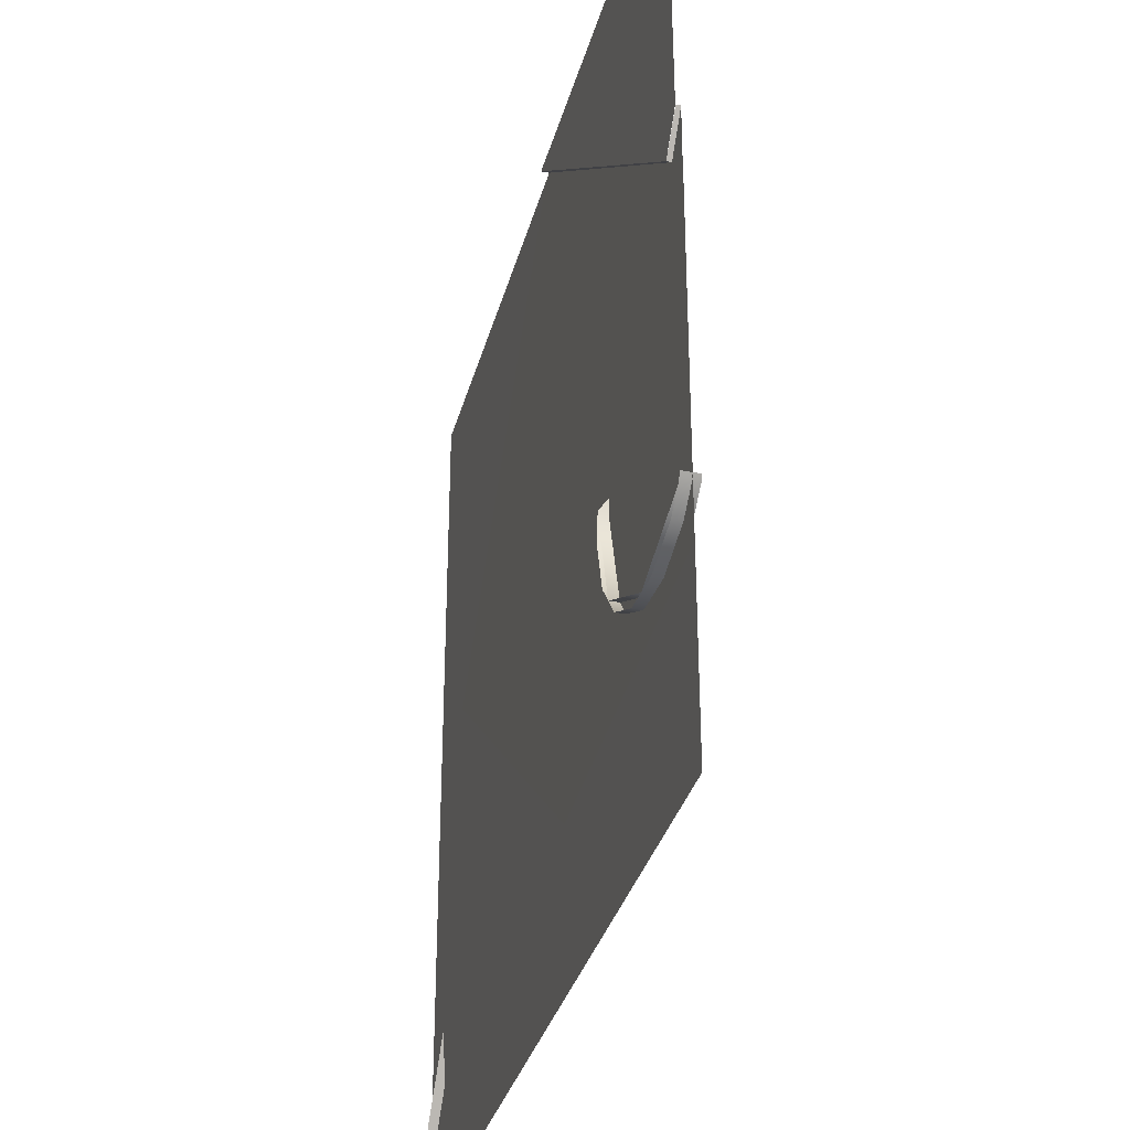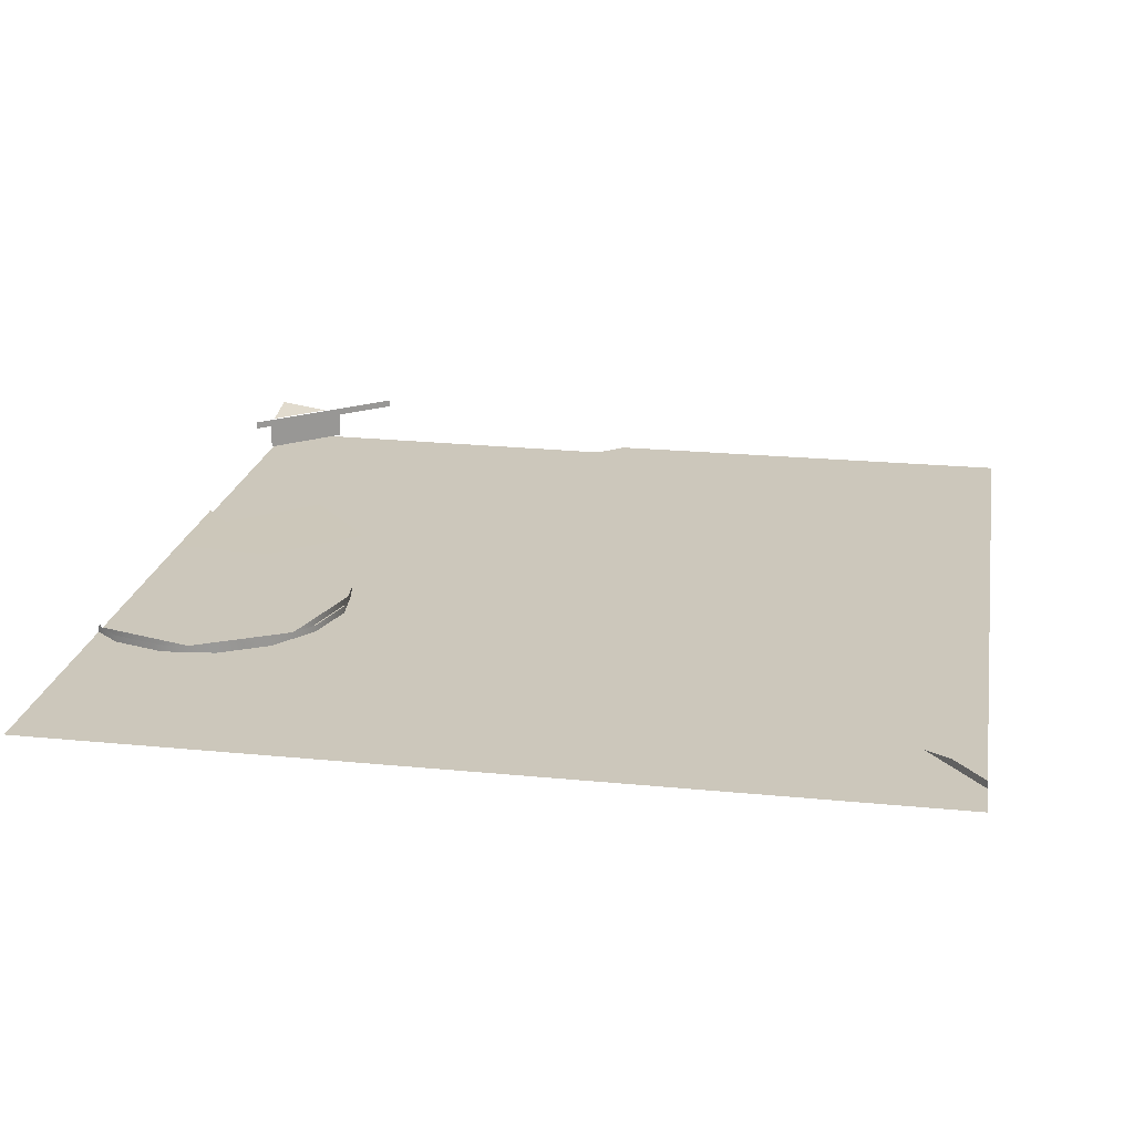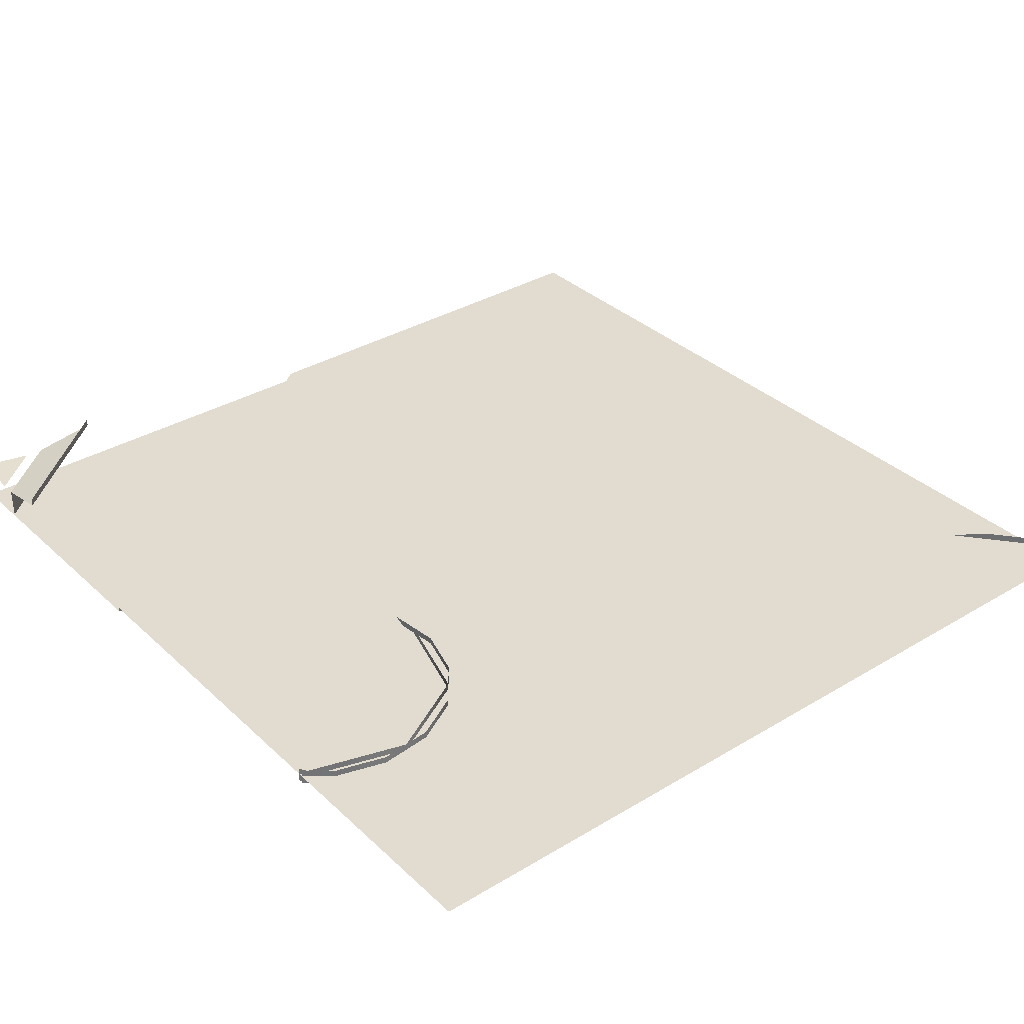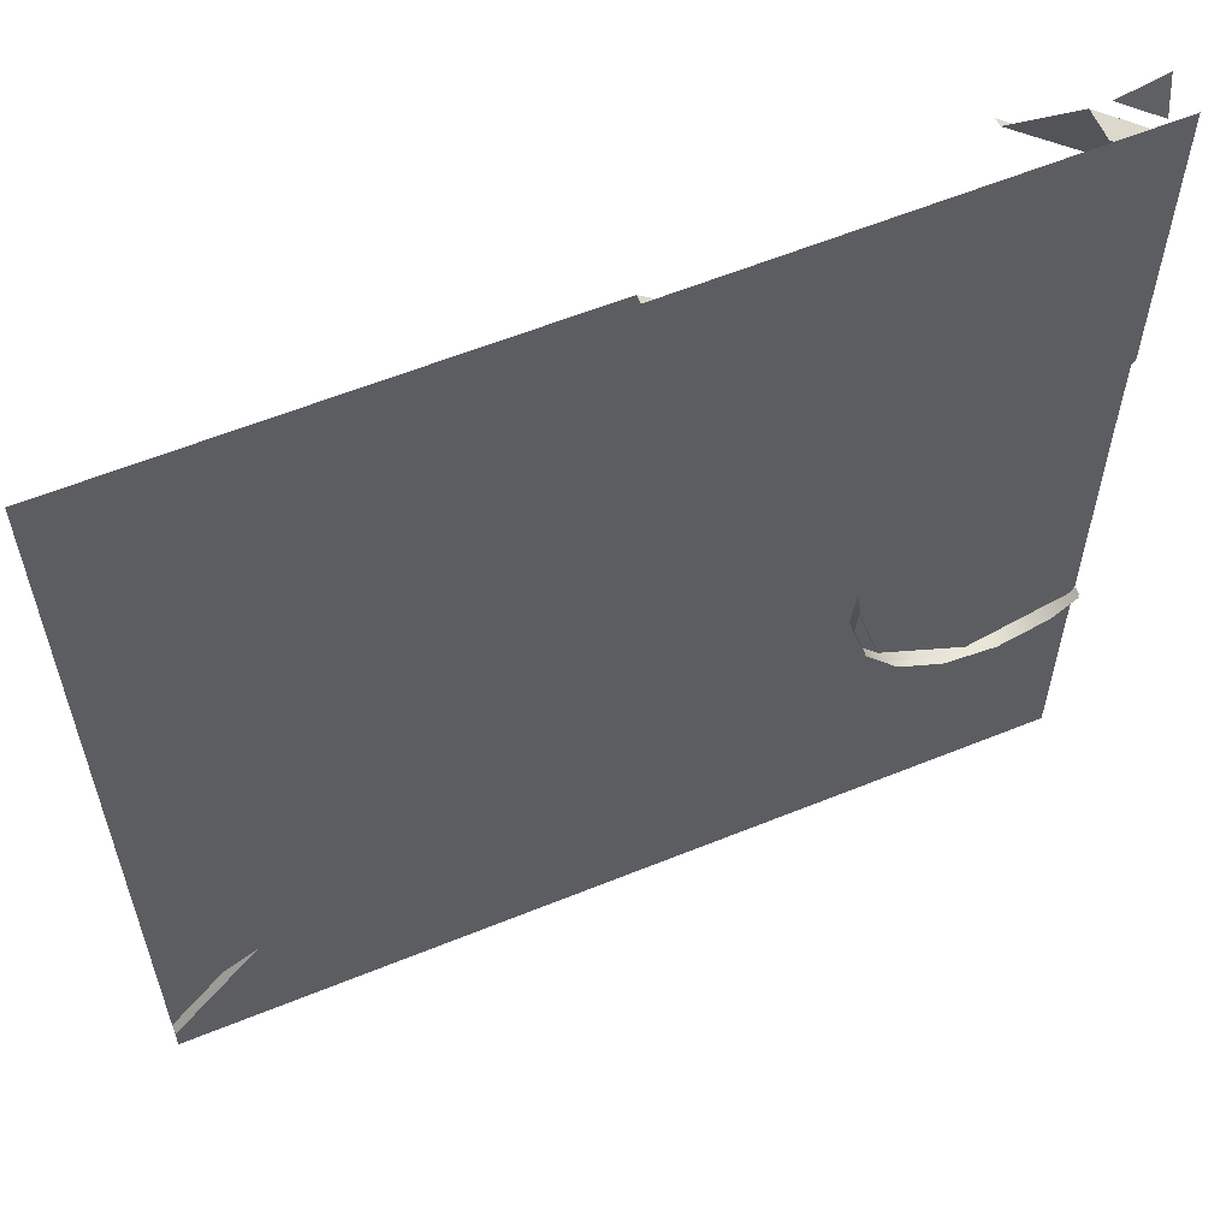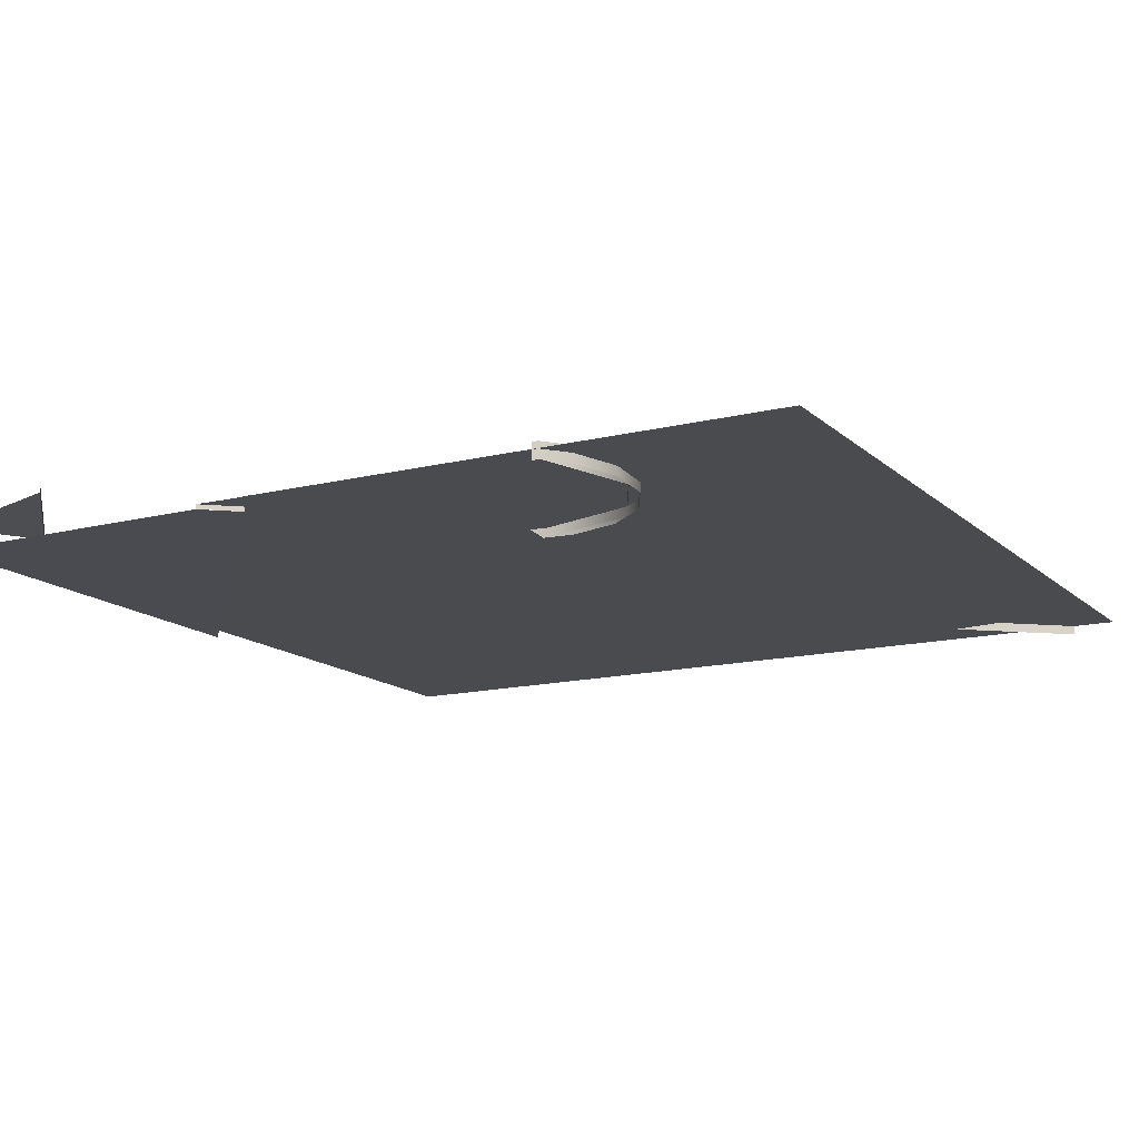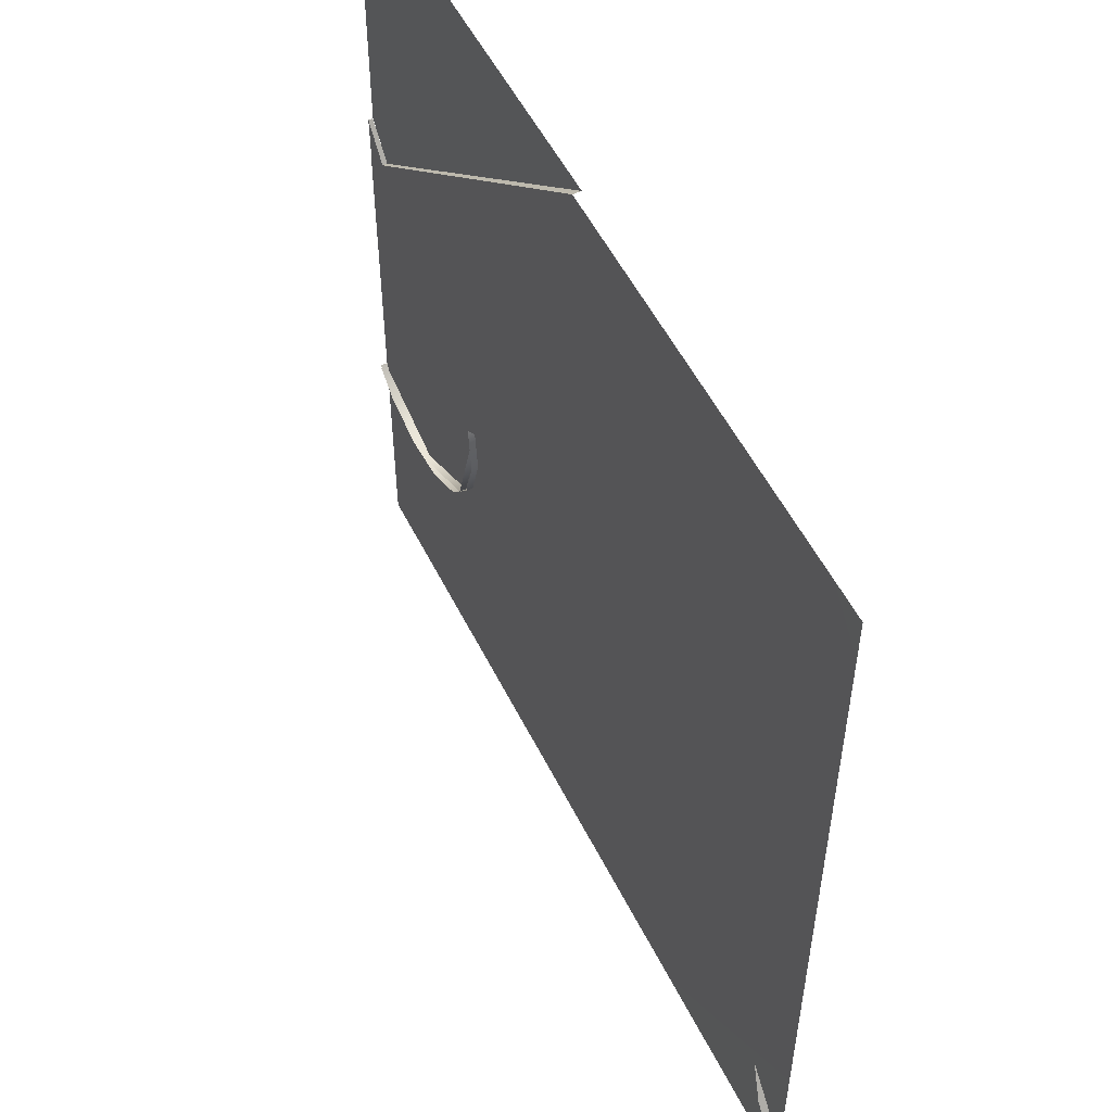
<metadata>
{"format":"obj","ext":"obj","renderer":"f3d","projection":"perspective","resolution":1024,"background":"white","views":[{"elev":-33.5,"azim":-104.3,"up":"+Y"},{"elev":21.6,"azim":9.9,"up":"+Z"},{"elev":34.4,"azim":-39.0,"up":"+Z"},{"elev":59.2,"azim":157.3,"up":"+Y"},{"elev":-14.2,"azim":-61.2,"up":"+Z"},{"elev":53.7,"azim":63.9,"up":"+Y"}]}
</metadata>
<code>
g DecalMesh_Common_Decal_Crack_01__15
v -0.4361 -0.2459 -0.049
v -0.4481 -0.1335 -0.049
v -0.4429 -0.1819 -0.083
v -0.4361 -0.2459 -0.049
v -0.4429 -0.1819 -0.083
v -0.4361 -0.2459 -0.083
v -0.4361 -0.2459 -0.049
v -0.4361 -0.2459 -0.083
v -0.4498 -0.2925 -0.083
v -0.468 -0.3542 -0.049
v -0.4361 -0.2459 -0.049
v -0.4498 -0.2925 -0.083
v -0.468 -0.3542 -0.049
v -0.4498 -0.2925 -0.083
v -0.468 -0.3542 -0.083
v -0.468 -0.3542 -0.049
v -0.468 -0.3542 -0.083
v -0.4985 -0.3921 -0.083
v -0.539 -0.4421 -0.049
v -0.468 -0.3542 -0.049
v -0.4985 -0.3921 -0.083
v -0.539 -0.4421 -0.049
v -0.4985 -0.3921 -0.083
v -0.539 -0.4421 -0.083
v -0.539 -0.4421 -0.049
v -0.539 -0.4421 -0.083
v -0.5816 -0.4654 -0.083
v -0.6382 -0.4962 -0.049
v -0.539 -0.4421 -0.049
v -0.5816 -0.4654 -0.083
v -0.6382 -0.4962 -0.049
v -0.5816 -0.4654 -0.083
v -0.6382 -0.4962 -0.083
v -0.6382 -0.4962 -0.049
v -0.6382 -0.4962 -0.083
v -0.6865 -0.5013 -0.083
v -0.7505 -0.5082 -0.049
v -0.6382 -0.4962 -0.049
v -0.6865 -0.5013 -0.083
v -0.7505 -0.5082 -0.049
v -0.6865 -0.5013 -0.083
v -0.7505 -0.5082 -0.083
v -0.7505 -0.5082 -0.049
v -0.7505 -0.5082 -0.083
v -0.7971 -0.4944 -0.083
v -0.8589 -0.4762 -0.049
v -0.7505 -0.5082 -0.049
v -0.7971 -0.4944 -0.083
v -0.8589 -0.4762 -0.049
v -0.7971 -0.4944 -0.083
v -0.8589 -0.4762 -0.083
v -0.8589 -0.4762 -0.049
v -0.8589 -0.4762 -0.083
v -0.8819 -0.4576 -0.083
v -0.8589 -0.4762 -0.049
v -0.8819 -0.4576 -0.083
v -0.8967 -0.4457 -0.083
v -0.9125 -0.433 -0.049
v -0.8589 -0.4762 -0.049
v -0.8967 -0.4457 -0.083
v -0.9125 -0.433 -0.049
v -0.8967 -0.4457 -0.083
v -0.9125 -0.433 -0.083
v -0.4421 -0.1897 -0.049
v -0.4421 -0.1897 -0.083
v -0.4685 -0.2794 -0.083
v -0.5035 -0.3982 -0.049
v -0.4421 -0.1897 -0.049
v -0.4685 -0.2794 -0.083
v -0.5035 -0.3982 -0.049
v -0.4685 -0.2794 -0.083
v -0.5035 -0.3982 -0.083
v -0.5035 -0.3982 -0.049
v -0.5035 -0.3982 -0.083
v -0.5856 -0.4429 -0.083
v -0.6943 -0.5022 -0.049
v -0.5035 -0.3982 -0.049
v -0.5856 -0.4429 -0.083
v -0.6943 -0.5022 -0.049
v -0.5856 -0.4429 -0.083
v -0.6943 -0.5022 -0.083
v -0.6943 -0.5022 -0.049
v -0.6943 -0.5022 -0.083
v -0.784 -0.4758 -0.083
v -0.9028 -0.4408 -0.049
v -0.6943 -0.5022 -0.049
v -0.784 -0.4758 -0.083
v -0.9028 -0.4408 -0.049
v -0.784 -0.4758 -0.083
v -0.9028 -0.4408 -0.083
v -0.9028 -0.4408 -0.049
v -0.9028 -0.4408 -0.083
v -0.907 -0.4331 -0.083
v -0.9125 -0.423 -0.05636
v -0.9028 -0.4408 -0.049
v -0.907 -0.4331 -0.083
v -0.9125 -0.423 -0.05636
v -0.907 -0.4331 -0.083
v -0.9125 -0.423 -0.083
v -0.9028 -0.4408 -0.049
v -0.9125 -0.423 -0.05636
v -0.9125 -0.423 -0.049
v -0.4421 -0.1897 -0.049
v -0.4421 -0.1897 -0.083
v -0.4685 -0.2794 -0.083
v -0.5035 -0.3982 -0.049
v -0.4421 -0.1897 -0.049
v -0.4685 -0.2794 -0.083
v -0.5035 -0.3982 -0.049
v -0.4685 -0.2794 -0.083
v -0.5035 -0.3982 -0.083
v -0.5035 -0.3982 -0.049
v -0.5035 -0.3982 -0.083
v -0.5856 -0.4429 -0.083
v -0.6943 -0.5022 -0.049
v -0.5035 -0.3982 -0.049
v -0.5856 -0.4429 -0.083
v -0.6943 -0.5022 -0.049
v -0.5856 -0.4429 -0.083
v -0.6943 -0.5022 -0.083
v -0.6943 -0.5022 -0.049
v -0.6943 -0.5022 -0.083
v -0.784 -0.4758 -0.083
v -0.9028 -0.4408 -0.049
v -0.6943 -0.5022 -0.049
v -0.784 -0.4758 -0.083
v -0.9028 -0.4408 -0.049
v -0.784 -0.4758 -0.083
v -0.9028 -0.4408 -0.083
v -0.9028 -0.4408 -0.049
v -0.9028 -0.4408 -0.083
v -0.907 -0.4331 -0.083
v -0.9125 -0.423 -0.05636
v -0.9028 -0.4408 -0.049
v -0.907 -0.4331 -0.083
v -0.9125 -0.423 -0.05636
v -0.907 -0.4331 -0.083
v -0.9125 -0.423 -0.083
v -0.9028 -0.4408 -0.049
v -0.9125 -0.423 -0.05636
v -0.9125 -0.423 -0.049
v -0.8529 0.2396 -0.06327
v -0.9125 0.1899 -0.06358
v -0.9125 0.1899 -0.06327
v -0.8529 0.2396 -0.07327
v -0.01603 0.9378 -0.0804
v -0.9125 0.9378 -0.0759
v -0.8529 0.2396 -0.07327
v -0.9125 0.9378 -0.0759
v -0.9125 0.3111 -0.07327
v -0.8529 0.2396 -0.06327
v -0.9125 0.245 -0.06393
v -0.9125 0.1899 -0.06358
v -0.8529 0.2396 -0.06327
v -0.9125 0.3111 -0.06327
v -0.9125 0.245 -0.06393
v -0.8529 0.2396 -0.06327
v 0.9125 0.08012 -0.06327
v 0.9125 0.9378 -0.06327
v -0.8529 0.2396 -0.06327
v 0.9125 0.9378 -0.06327
v -0.01603 0.9378 -0.06327
v -0.8529 0.2396 -0.06327
v 0.1244 -0.9318 -0.06327
v 0.307 -0.9318 -0.06327
v 0.9125 0.08012 -0.06327
v -0.8529 0.2396 -0.06327
v 0.307 -0.9318 -0.06327
v 0.9125 0.08012 -0.06327
v 0.307 -0.9318 -0.06327
v 0.9125 -0.9318 -0.06327
v -0.8529 0.2396 -0.06327
v -0.9125 0.1899 -0.06327
v 0.08394 -0.9318 -0.06327
v -0.8529 0.2396 -0.06327
v 0.08394 -0.9318 -0.06327
v 0.1244 -0.9318 -0.06327
v -0.9125 0.1899 -0.06327
v -0.9125 -0.9318 -0.06327
v 0.08394 -0.9318 -0.06327
v -0.8529 0.2396 -0.06327
v -0.8529 0.2396 -0.07327
v -0.9125 0.3111 -0.0729
v -0.8529 0.2396 -0.06327
v -0.9125 0.3111 -0.0729
v -0.9125 0.3111 -0.06392
v -0.8529 0.2396 -0.06327
v -0.9125 0.3111 -0.06392
v -0.9125 0.3111 -0.06327
v -0.8529 0.2396 -0.07327
v -0.01603 0.9378 -0.06891
v -0.01603 0.9378 -0.0804
v -0.8529 0.2396 -0.07327
v -0.8529 0.2396 -0.06327
v -0.01603 0.9378 -0.06327
v -0.8529 0.2396 -0.07327
v -0.01603 0.9378 -0.06327
v -0.01603 0.9378 -0.06853
v -0.8529 0.2396 -0.07327
v -0.01603 0.9378 -0.06853
v -0.01603 0.9378 -0.06891
v 0.8462 -0.76 -0.048
v 0.7349 -0.6266 -0.083
v 0.7267 -0.6167 -0.083
v 0.8462 -0.76 -0.048
v 0.8462 -0.76 -0.083
v 0.745 -0.6386 -0.083
v 0.8462 -0.76 -0.048
v 0.745 -0.6386 -0.083
v 0.7349 -0.6266 -0.083
v 0.8462 -0.76 -0.048
v 0.9125 -0.8394 -0.06352
v 0.8908 -0.8134 -0.083
v 0.8462 -0.76 -0.048
v 0.8908 -0.8134 -0.083
v 0.8462 -0.76 -0.083
v 0.9125 -0.8394 -0.06352
v 0.9125 -0.8394 -0.083
v 0.8908 -0.8134 -0.083
v 0.8462 -0.76 -0.048
v 0.9125 -0.8394 -0.048
v 0.9125 -0.8394 -0.06352
v -0.7643 0.9378 -0.006248
v -0.9125 0.8142 -0.06978
v -0.9125 0.8142 -0.006248
v -0.7643 0.9378 -0.006248
v -0.7643 0.9378 -0.05299
v -0.9125 0.8142 -0.07084
v -0.7643 0.9378 -0.006248
v -0.9125 0.8142 -0.07084
v -0.9125 0.8142 -0.06978
v -0.7643 0.9378 -0.05299
v -0.7643 0.9378 -0.07126
v -0.9125 0.8142 -0.07126
v -0.7643 0.9378 -0.05299
v -0.9125 0.8142 -0.07126
v -0.9125 0.8142 -0.07084
v -0.8603 0.7446 0.0142
v -0.9125 0.711 0.01241
v -0.9125 0.701 0.0142
v -0.8603 0.7446 0.0142
v -0.9125 0.8071 -0.004979
v -0.9125 0.711 0.01241
v -0.8603 0.7446 0.0142
v -0.6287 0.9378 0.0142
v -0.9125 0.8128 -0.006002
v -0.8603 0.7446 0.0142
v -0.9125 0.8128 -0.006002
v -0.9125 0.8071 -0.004979
v -0.6287 0.9378 0.0142
v -0.7196 0.9378 0.0004971
v -0.9125 0.8135 -0.006129
v -0.6287 0.9378 0.0142
v -0.9125 0.8135 -0.006129
v -0.9125 0.8128 -0.006002
v -0.7196 0.9378 0.0004971
v -0.7643 0.9378 -0.006248
v -0.9125 0.8142 -0.006248
v -0.7196 0.9378 0.0004971
v -0.9125 0.8142 -0.006248
v -0.9125 0.8135 -0.006129
v -0.8603 0.7446 0.03028
v -0.9125 0.701 0.02872
v -0.9125 0.701 0.03028
v -0.8603 0.7446 0.03028
v -0.8603 0.7446 0.0142
v -0.9125 0.701 0.0142
v -0.8603 0.7446 0.03028
v -0.9125 0.701 0.0142
v -0.9125 0.701 0.02872
v -0.8603 0.7446 0.0142
v -0.8603 0.7446 0.03028
v -0.6287 0.9378 0.03028
v -0.8603 0.7446 0.0142
v -0.6287 0.9378 0.03028
v -0.6287 0.9378 0.0211
v -0.8603 0.7446 0.0142
v -0.6287 0.9378 0.0211
v -0.6287 0.9378 0.0142
v -0.8035 0.9378 -0.00625
v -0.9125 0.9138 0.005855
v -0.9125 0.8468 -0.00625
v -0.8035 0.9378 -0.00625
v -0.9125 0.9378 0.0102
v -0.9125 0.9138 0.005855
g DecalMesh_Common_Decal_Crack_01__15_0
f 3 2 1
f 6 5 4
f 9 8 7
f 12 11 10
f 15 14 13
f 18 17 16
f 21 20 19
f 24 23 22
f 27 26 25
f 30 29 28
f 33 32 31
f 36 35 34
f 39 38 37
f 42 41 40
f 45 44 43
f 48 47 46
f 51 50 49
f 54 53 52
f 57 56 55
f 60 59 58
f 63 62 61
f 66 65 64
f 69 68 67
f 72 71 70
f 75 74 73
f 78 77 76
f 81 80 79
f 84 83 82
f 87 86 85
f 90 89 88
f 93 92 91
f 96 95 94
f 99 98 97
f 102 101 100
f 105 104 103
f 108 107 106
f 111 110 109
f 114 113 112
f 117 116 115
f 120 119 118
f 123 122 121
f 126 125 124
f 129 128 127
f 132 131 130
f 135 134 133
f 138 137 136
f 141 140 139
f 144 143 142
f 147 146 145
f 150 149 148
f 153 152 151
f 156 155 154
f 159 158 157
f 162 161 160
f 165 164 163
f 168 167 166
f 171 170 169
f 174 173 172
f 177 176 175
f 180 179 178
f 183 182 181
f 186 185 184
f 189 188 187
f 192 191 190
f 195 194 193
f 198 197 196
f 201 200 199
f 204 203 202
f 207 206 205
f 210 209 208
f 213 212 211
f 216 215 214
f 219 218 217
f 222 221 220
f 225 224 223
f 228 227 226
f 231 230 229
f 234 233 232
f 237 236 235
f 240 239 238
f 243 242 241
f 246 245 244
f 249 248 247
f 252 251 250
f 255 254 253
f 258 257 256
f 261 260 259
f 264 263 262
f 267 266 265
f 270 269 268
f 273 272 271
f 276 275 274
f 279 278 277
f 282 281 280
f 285 284 283

</code>
